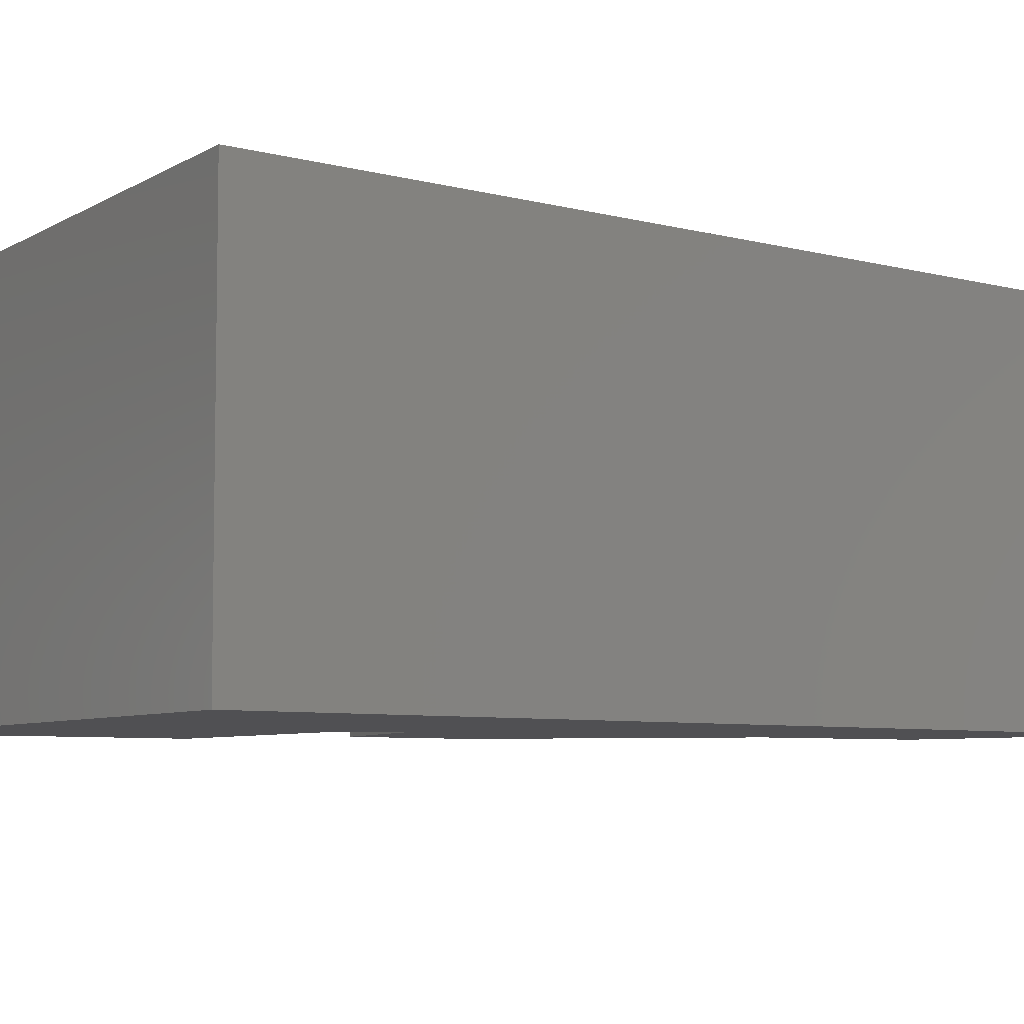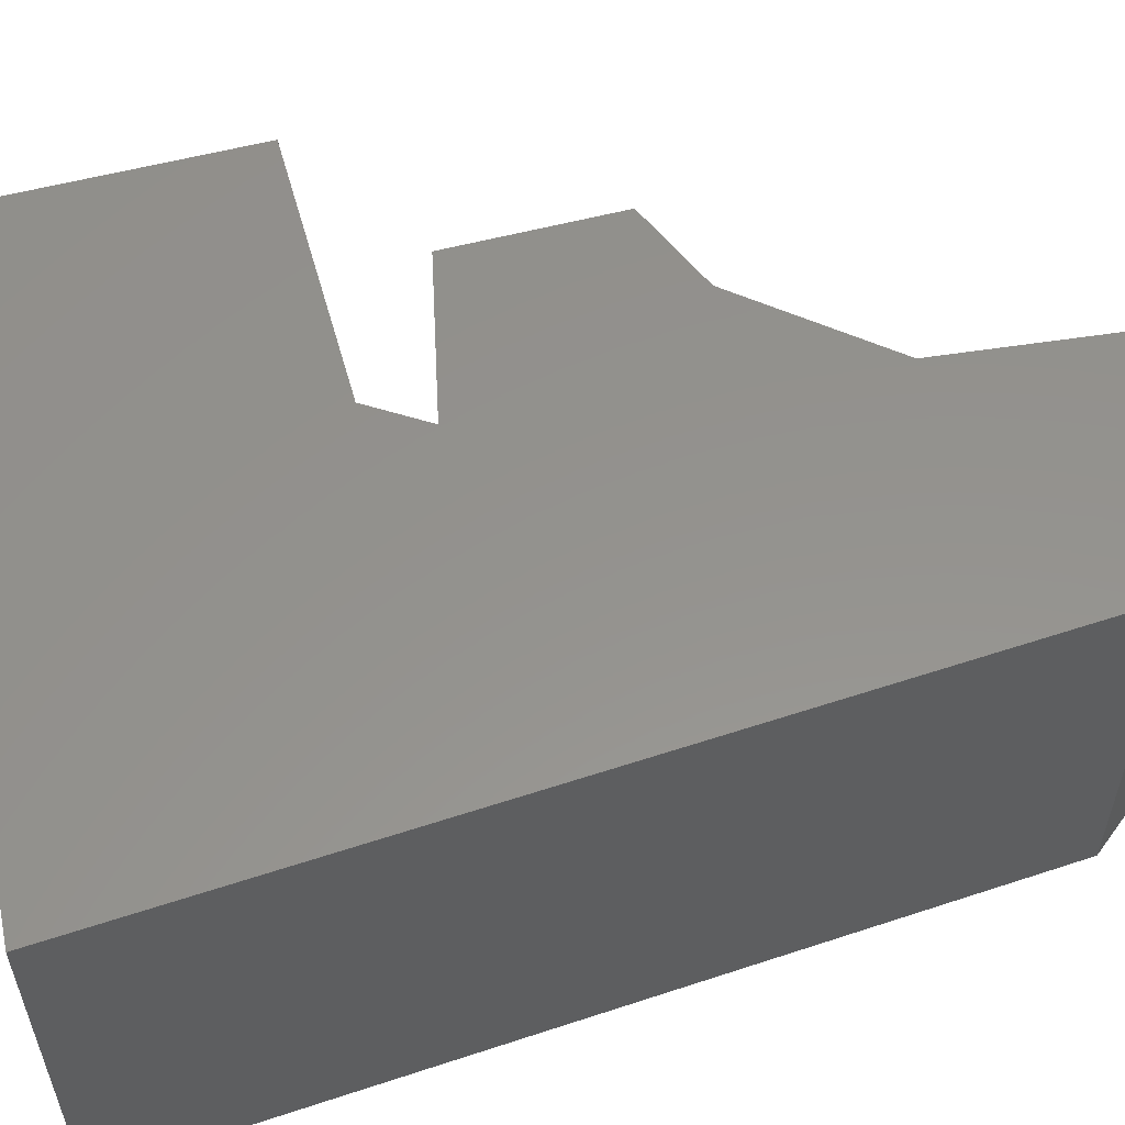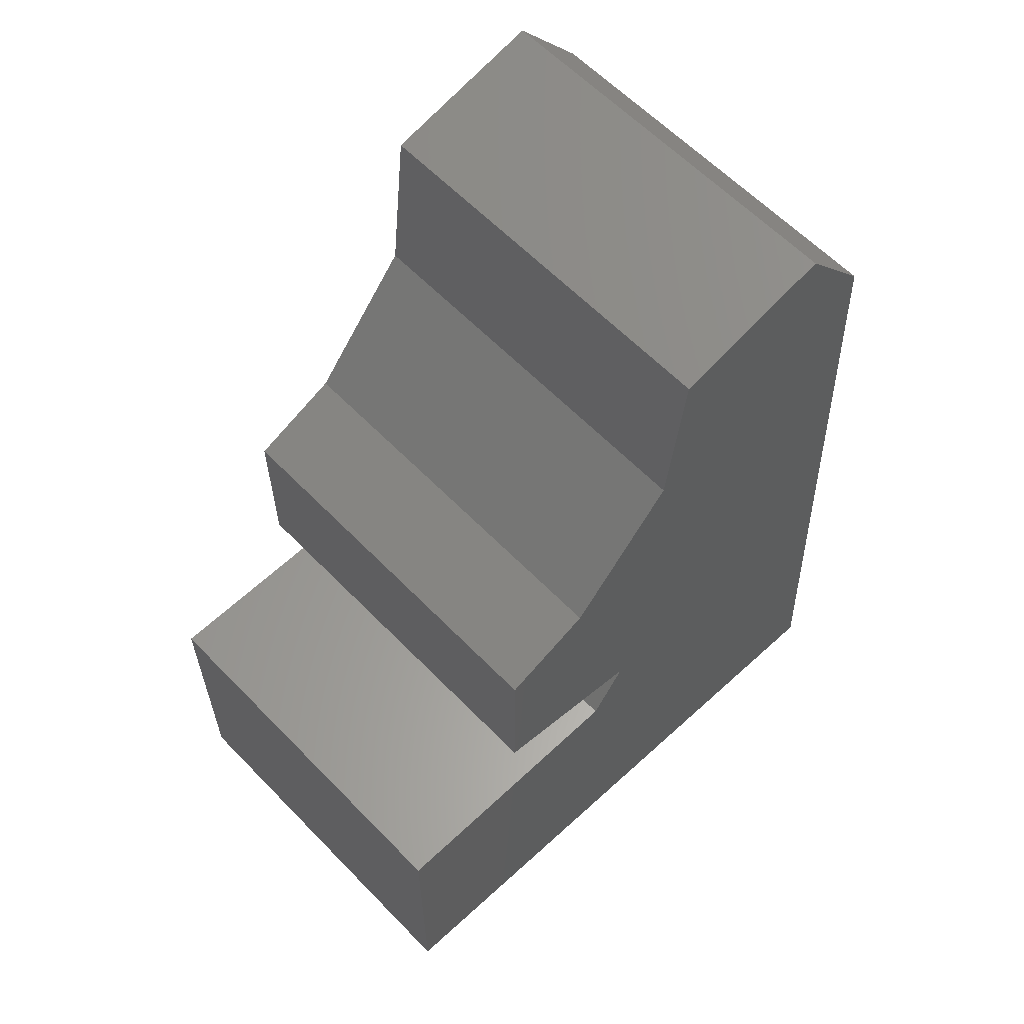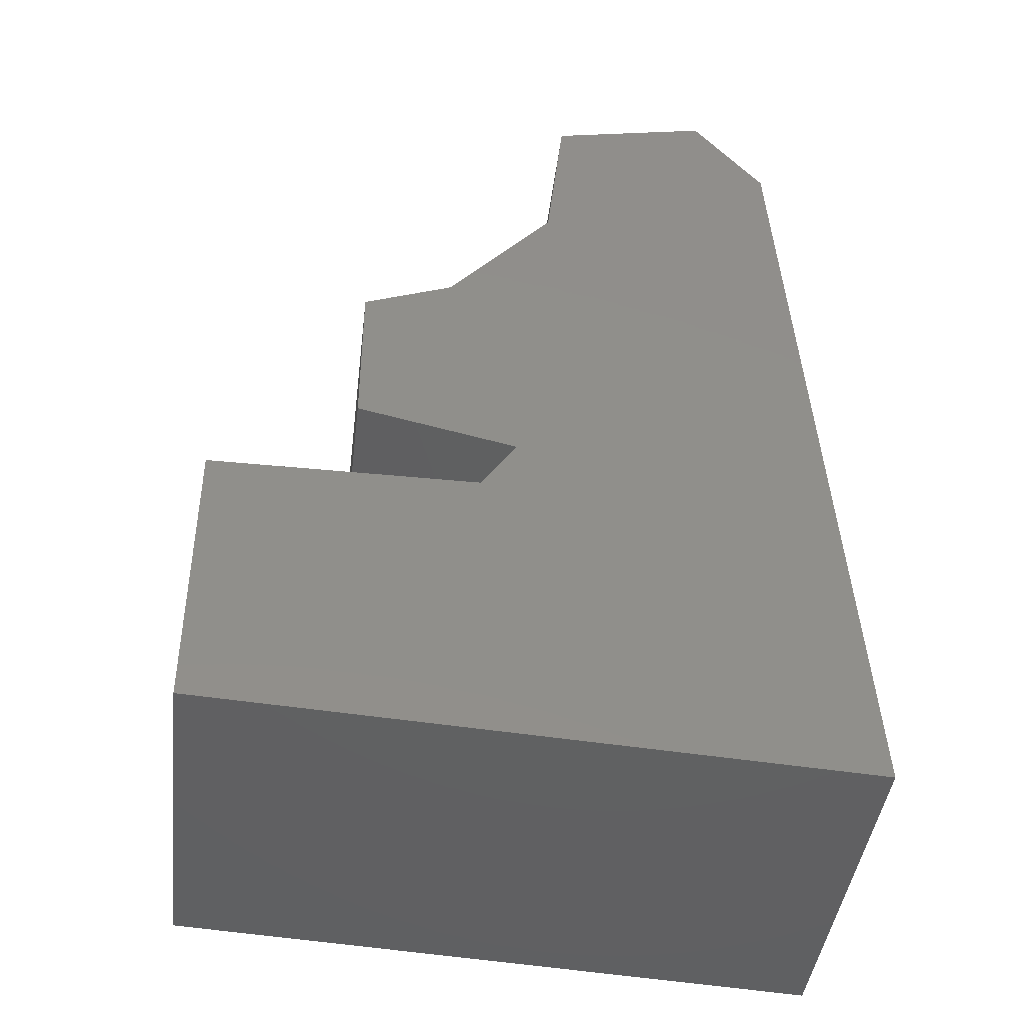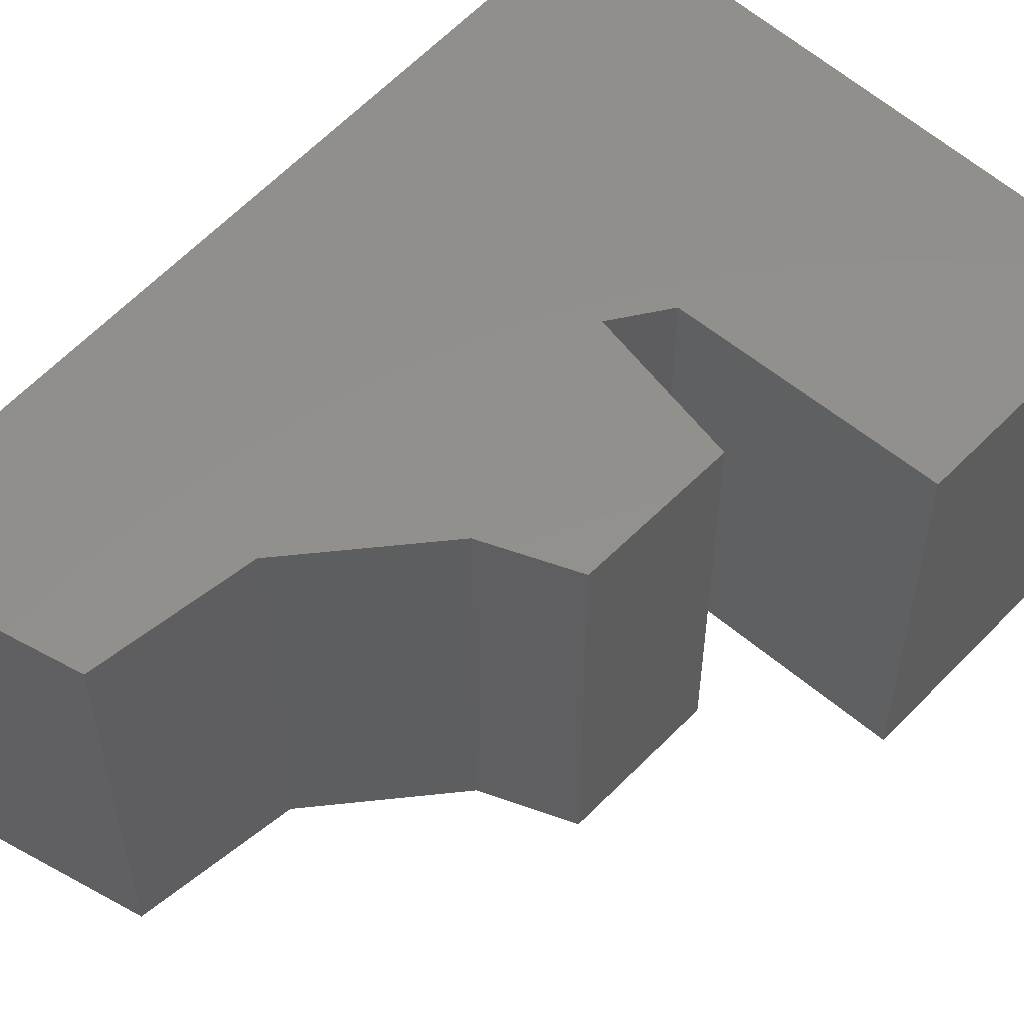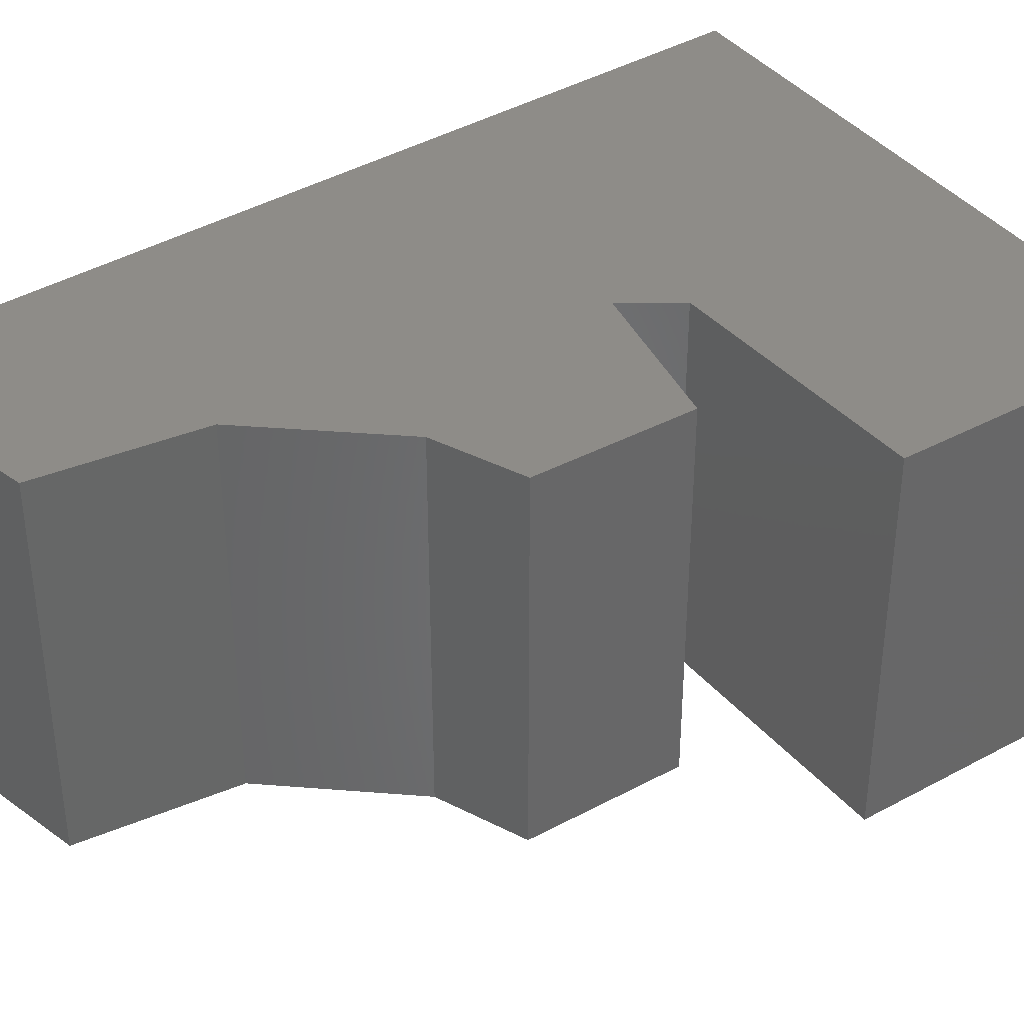
<metadata>
{"format":"stl","ext":"stl","renderer":"f3d","projection":"perspective","resolution":1024,"background":"white","views":[{"elev":-6.4,"azim":-124.8,"up":"+Y"},{"elev":56.0,"azim":-105.5,"up":"+Y"},{"elev":61.0,"azim":136.2,"up":"+Z"},{"elev":-43.0,"azim":173.2,"up":"+Z"},{"elev":53.6,"azim":42.8,"up":"+Y"},{"elev":37.2,"azim":55.3,"up":"+Y"}]}
</metadata>
<code>
# stl→obj: 48 verts, 68 faces
v -0.5099 -0.01587 0.2129
v -0.9924 -0.2857 0.1861
v -0.9924 -0.01587 0.1861
v -0.5099 -0.2857 0.2129
v -0.9522 -0.2857 0.816
v -0.9522 -0.01587 0.816
v -0.5099 -0.01587 0.4273
v -0.5099 -0.2857 0.4273
v -0.9924 0 0.1861
v -0.5099 0 0.2129
v -0.7109 -0.2857 0.4273
v -0.7377 -0.2857 0.4675
v -0.6841 -0.2857 0.6418
v -0.6171 -0.2857 0.4944
v -0.7646 -0.2857 0.7356
v -0.6171 -0.2857 0.615
v -0.778 -0.2857 0.8563
v -0.8986 -0.2857 0.8831
v -0.8986 -0.01587 0.8831
v -0.9522 0 0.816
v -0.7109 -0.01587 0.4273
v -0.5099 0 0.4273
v -0.7109 1.041e-17 0.4273
v -0.5099 1.041e-17 0.2129
v -0.9924 1.041e-17 0.1861
v -0.7377 1.041e-17 0.4675
v -0.9522 1.041e-17 0.816
v -0.5099 1.041e-17 0.4273
v -0.6841 1.041e-17 0.6418
v -0.6171 1.041e-17 0.4944
v -0.7646 1.041e-17 0.7356
v -0.6171 1.041e-17 0.615
v -0.778 1.041e-17 0.8563
v -0.8986 1.041e-17 0.8831
v -0.7377 -0.01587 0.4675
v -0.6171 -0.01587 0.4944
v -0.6171 -0.01587 0.615
v -0.6841 -0.01587 0.6418
v -0.7646 -0.01587 0.7356
v -0.778 -0.01587 0.8563
v -0.8986 0 0.8831
v -0.7109 0 0.4273
v -0.7377 0 0.4675
v -0.6171 0 0.4944
v -0.6171 0 0.615
v -0.6841 0 0.6418
v -0.7646 0 0.7356
v -0.778 0 0.8563
f 1 2 3
f 1 4 2
f 3 5 6
f 3 2 5
f 7 4 1
f 7 8 4
f 1 3 9
f 1 9 10
f 11 2 4
f 12 2 11
f 5 2 12
f 8 11 4
f 13 12 14
f 15 12 13
f 15 5 12
f 16 13 14
f 17 18 5
f 17 5 15
f 6 18 19
f 6 5 18
f 3 6 20
f 3 20 9
f 21 8 7
f 21 11 8
f 7 1 10
f 7 10 22
f 23 24 25
f 26 23 25
f 27 26 25
f 28 24 23
f 29 30 26
f 31 29 26
f 31 26 27
f 32 30 29
f 33 27 34
f 33 31 27
f 35 11 21
f 35 12 11
f 36 12 35
f 36 14 12
f 37 14 36
f 37 16 14
f 38 16 37
f 38 13 16
f 39 13 38
f 39 15 13
f 40 15 39
f 40 17 15
f 19 17 40
f 19 18 17
f 6 19 41
f 6 41 20
f 21 7 22
f 21 22 42
f 35 21 42
f 35 42 43
f 36 35 43
f 36 43 44
f 37 36 44
f 37 44 45
f 38 37 45
f 38 45 46
f 39 38 46
f 39 46 47
f 40 39 47
f 40 47 48
f 19 40 48
f 19 48 41

</code>
